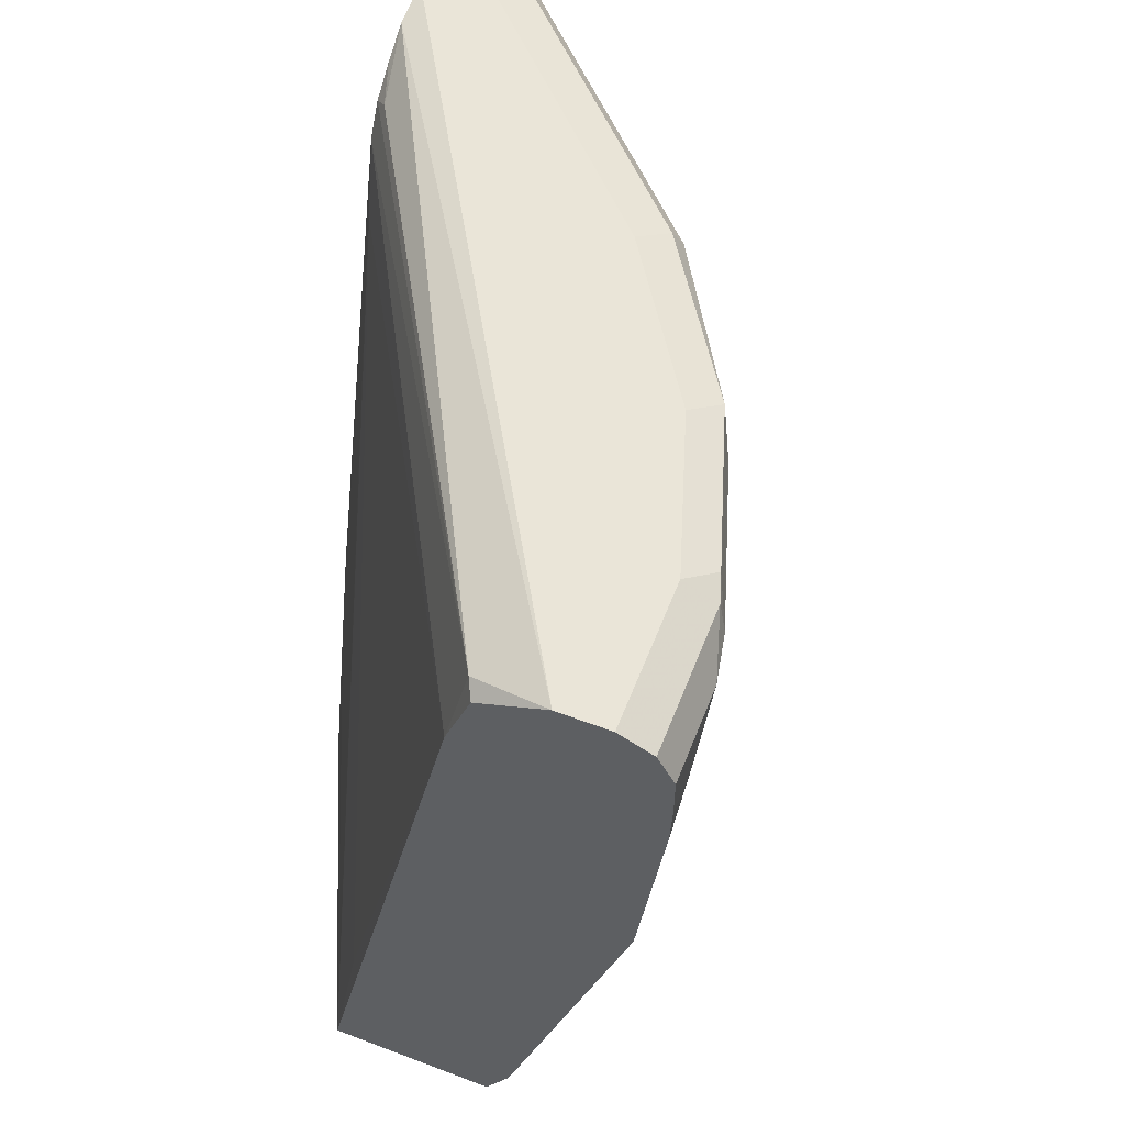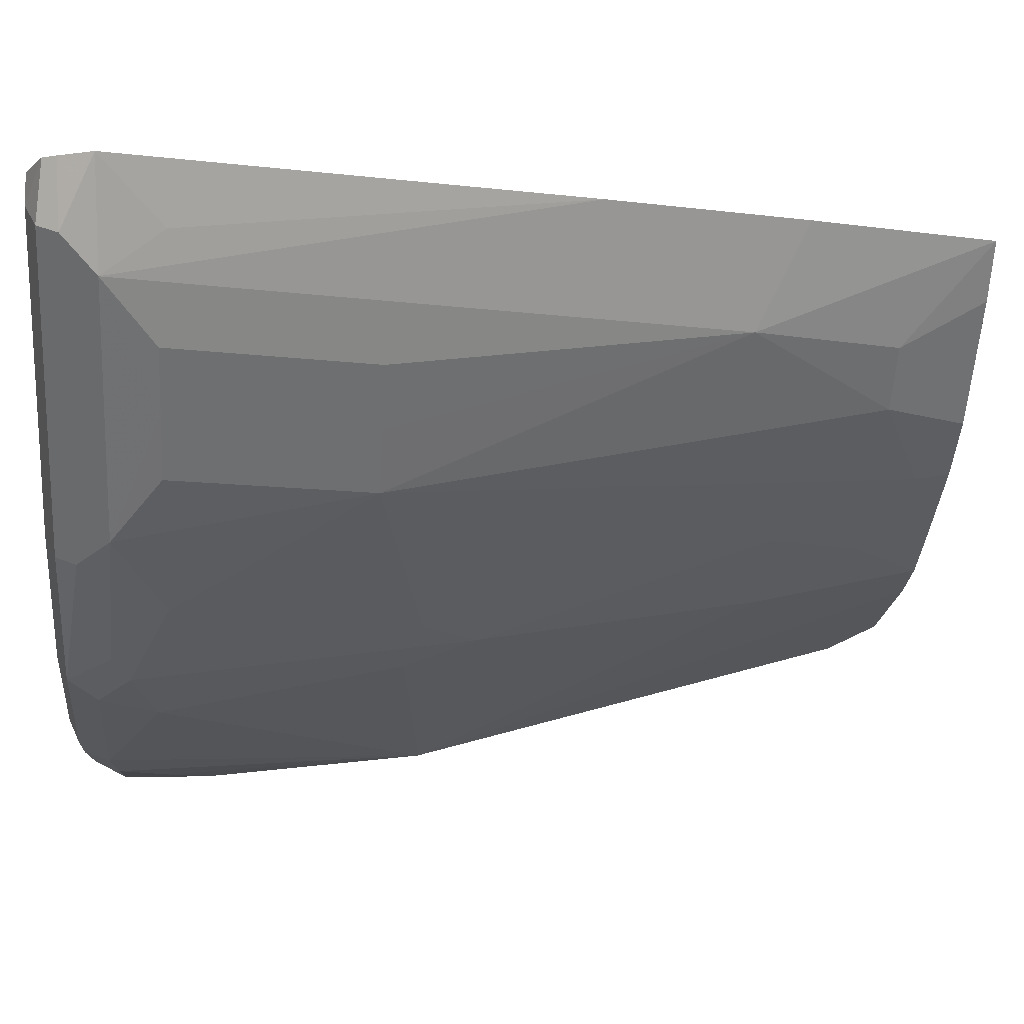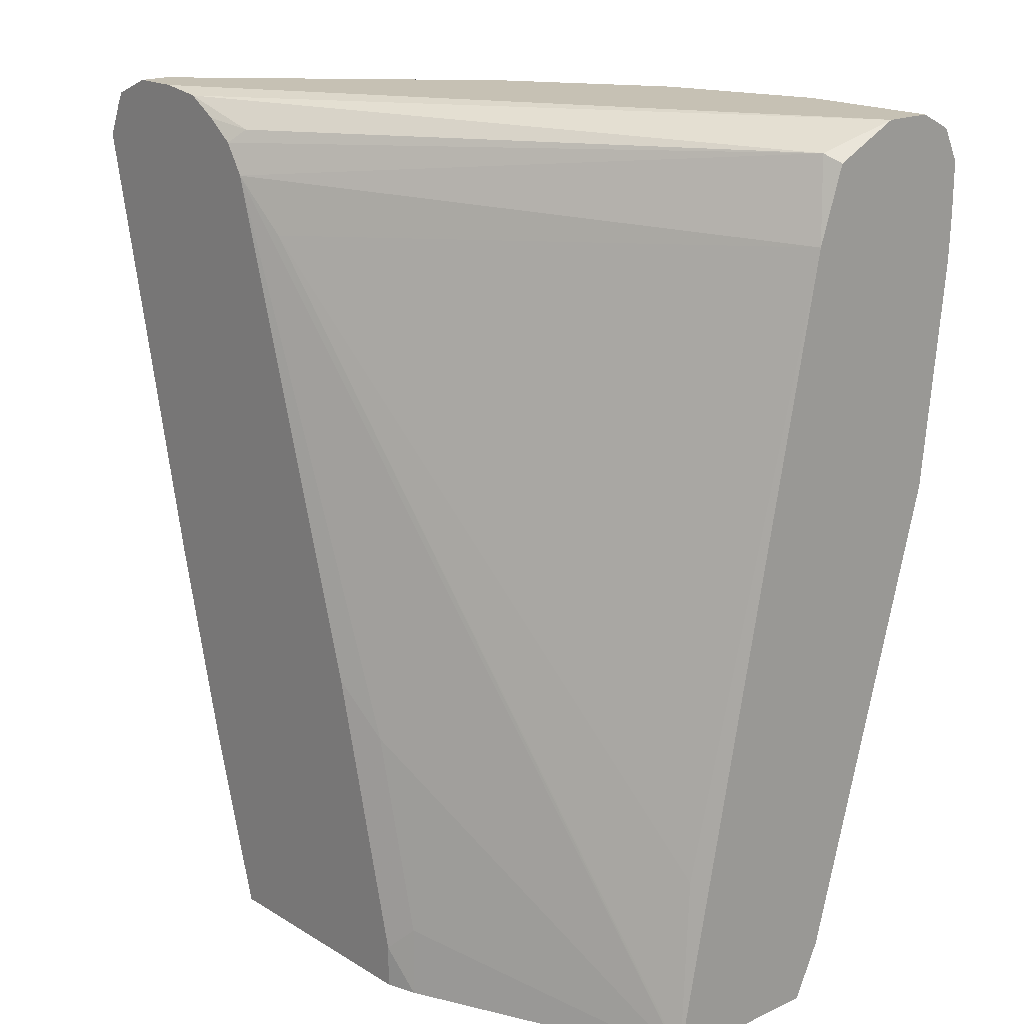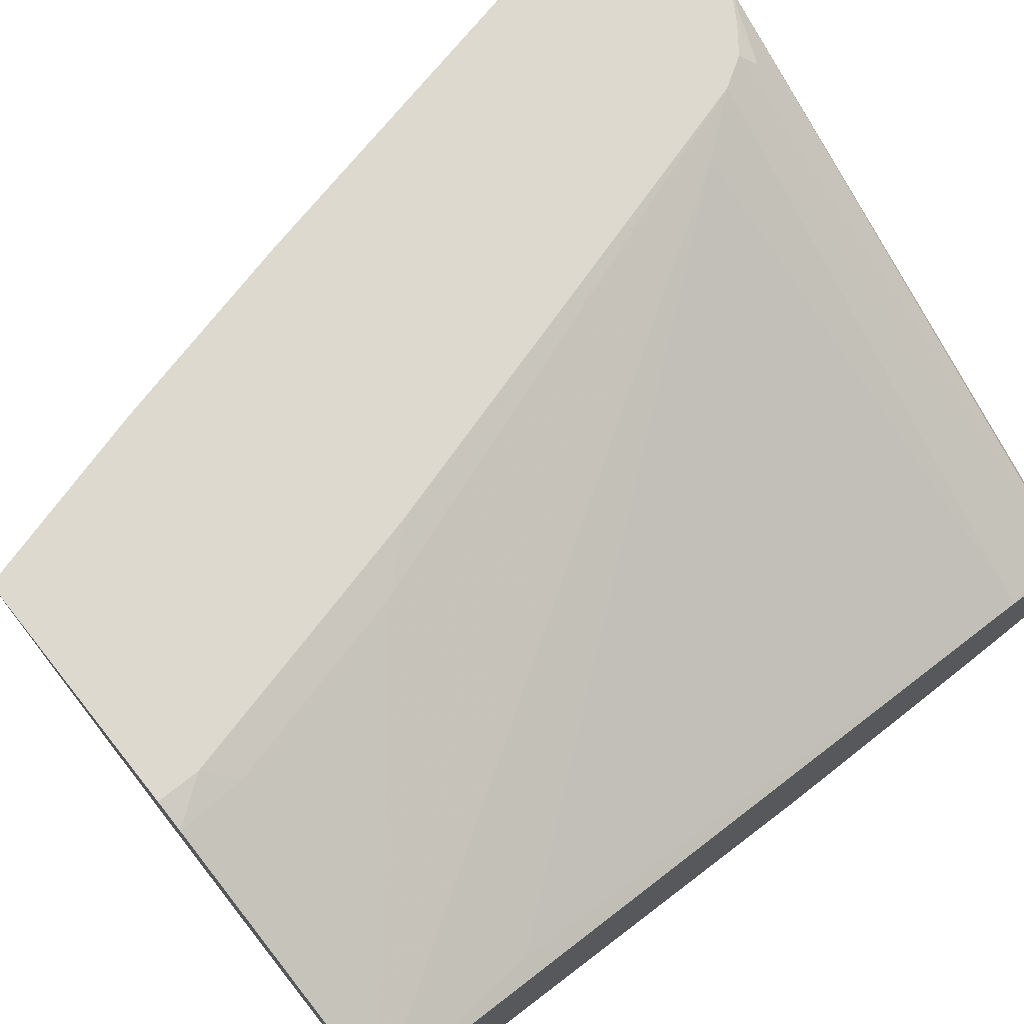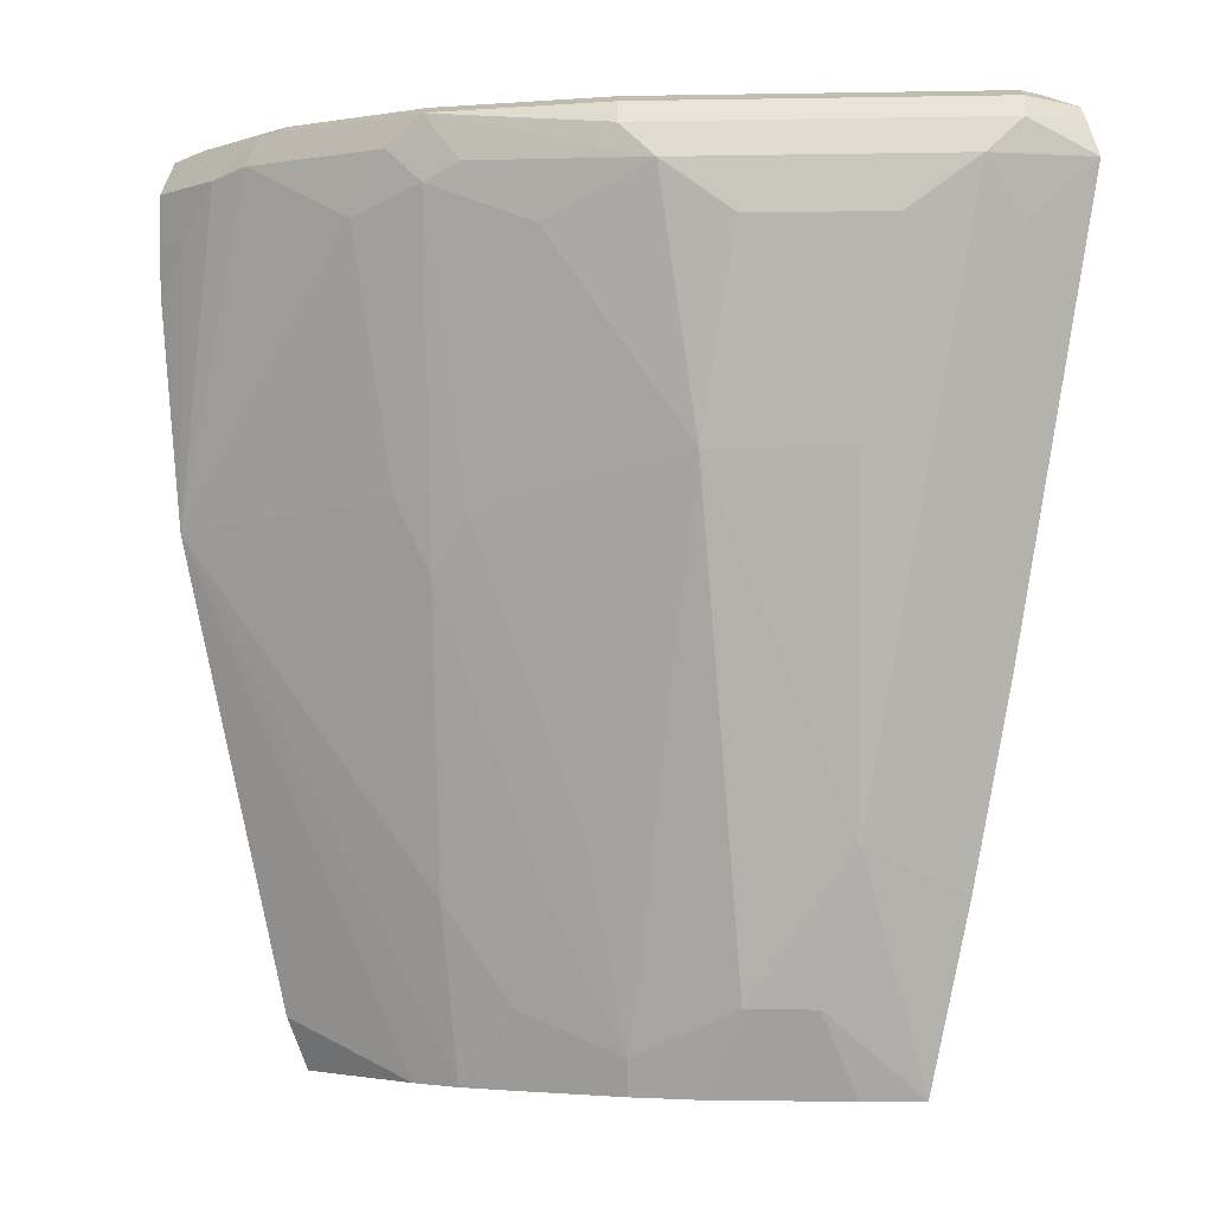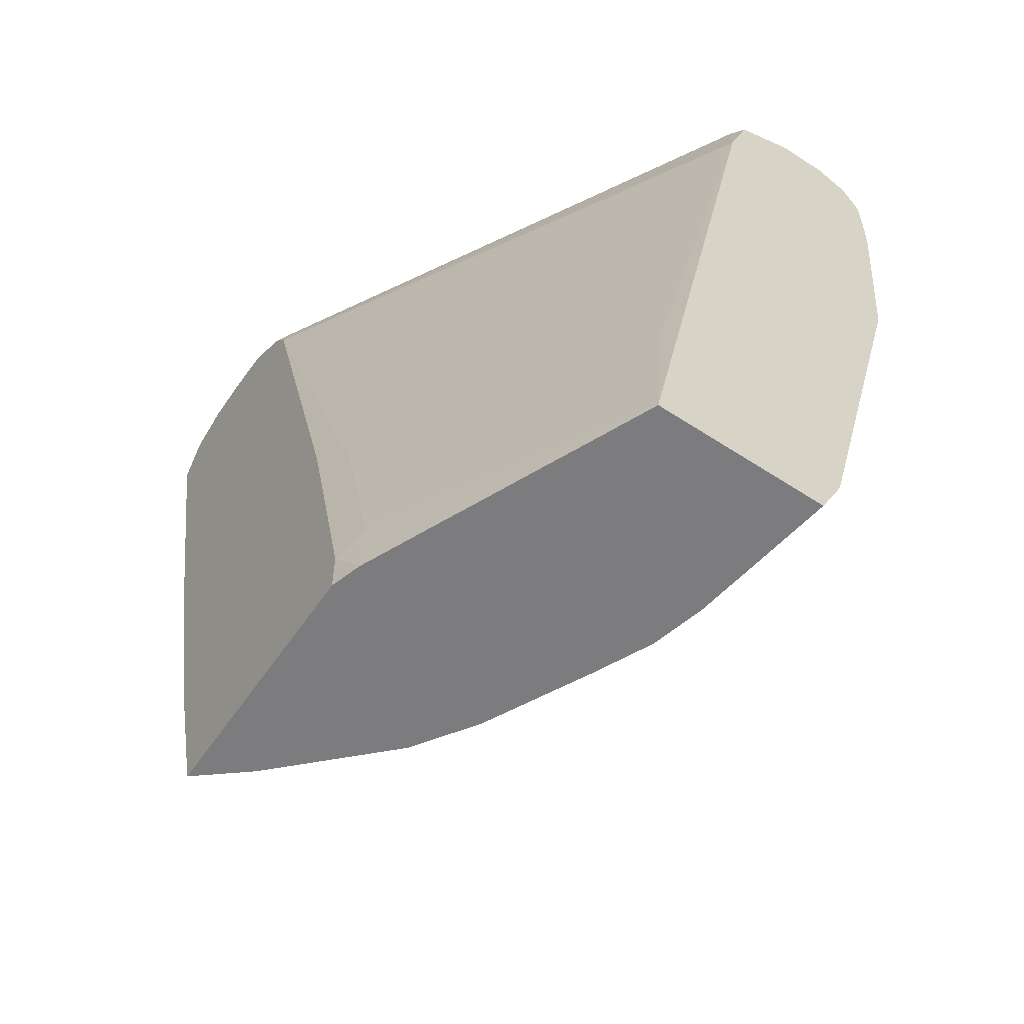
<metadata>
{"format":"obj","ext":"obj","renderer":"f3d","projection":"perspective","resolution":1024,"background":"white","views":[{"elev":58.7,"azim":111.4,"up":"+Y"},{"elev":-9.9,"azim":-94.7,"up":"+Z"},{"elev":18.6,"azim":48.7,"up":"+Y"},{"elev":71.6,"azim":51.3,"up":"+Z"},{"elev":-2.3,"azim":-131.3,"up":"+Y"},{"elev":-58.9,"azim":55.9,"up":"+Y"}]}
</metadata>
<code>
v -0.5876 0.6012 -0.2514
v -0.5774 0.6241 -0.2514
v -0.5774 0.6114 -0.2718
v -0.5548 0.6 -0.3171
v -0.5604 0.5605 -0.2887
v -0.5185 0.2968 -0.2514
v -0.5729 0.6332 -0.2514
v -0.5661 0.6227 -0.2944
v -0.5322 0.6227 -0.3284
v -0.4189 0.6 -0.4529
v -0.4868 0.5661 -0.385
v -0.5208 0.5661 -0.351
v -0.4868 0.4302 -0.351
v -0.4529 0.1925 -0.3171
v -0.4845 0.1609 -0.2514
v -0.5435 0.6454 -0.2514
v -0.5435 0.6454 -0.2718
v -0.5604 0.6369 -0.2887
v -0.4925 0.6369 -0.3567
v -0.4586 0.6369 -0.3906
v -0.3963 0.6227 -0.4642
v -0.4529 0.5661 -0.4189
v -0.2888 0.6369 -0.5265
v -0.3114 0.6057 -0.5152
v -0.2888 0.5944 -0.5265
v -0.351 0.5661 -0.4869
v -0.385 0.4982 -0.4529
v -0.4189 0.4302 -0.4189
v -0.4529 0.4302 -0.385
v -0.385 0.0906 -0.351
v -0.4189 0.0906 -0.3171
v -0.4482 0.0318 -0.2514
v -0.5095 0.6454 -0.2514
v -0.3736 0.6454 -0.4416
v -0.3906 0.6369 -0.4585
v -0.2718 0.6454 -0.5095
v -0.1699 0.6454 -0.5435
v -0.1868 0.6369 -0.5604
v -0.2661 0.617 -0.5378
v -0.2831 0.3962 -0.4869
v -0.2378 0.5774 -0.5435
v -0.2548 0.5265 -0.5265
v -0.2548 0.3566 -0.4925
v -0.317 0.1925 -0.4189
v -0.317 0.05666 -0.385
v -0.3121 0.0318 -0.38
v -0.3528 0.0318 -0.3529
v -0.4207 0.0318 -0.2849
v -0.2784 0.0318 -0.2514
v -0.4796 0.6413 -0.2514
v -0.07364 0.6454 -0.5095
v -0.07364 0.6454 -0.5435
v -0.1699 0.634 -0.5661
v -0.1642 0.617 -0.5718
v -0.2888 0.1529 -0.4246
v -0.07364 0.3898 -0.56
v -0.2378 0.4076 -0.5095
v -0.2208 0.1529 -0.4585
v -0.2548 0.08495 -0.4246
v -0.2441 0.0318 -0.414
v -0.2577 0.0318 -0.2577
v -0.2784 0.06135 -0.2514
v -0.4586 0.6284 -0.2514
v -0.4302 0.6227 -0.2604
v -0.08496 0.6284 -0.4585
v -0.07364 0.6227 -0.4642
v -0.07364 0.634 -0.5661
v -0.1359 0.6114 -0.5774
v -0.07364 0.0691 -0.4744
v -0.1699 0.0318 -0.4416
v -0.206 0.0318 -0.432
v -0.2038 0.2038 -0.4755
v -0.07364 0.4007 -0.5612
v -0.07364 0.0318 -0.3393
v -0.2604 0.07931 -0.2604
v -0.3124 0.1972 -0.2514
v -0.4392 0.6137 -0.2514
v -0.4262 0.5928 -0.2514
v -0.07364 0.5717 -0.4472
v -0.07364 0.6114 -0.5774
v -0.1019 0.5774 -0.5774
v -0.07364 0.0318 -0.4566
v -0.07364 0.5446 -0.5763
v -0.2944 0.2152 -0.2604
v -0.07364 0.03402 -0.3397
v -0.3963 0.5547 -0.2604
v -0.326 0.2515 -0.2514
v -0.08496 0.1529 -0.3567
v -0.07364 0.5435 -0.4416
v -0.07364 0.5774 -0.5774
v -0.07364 0.1472 -0.3623
f 45 55 59
f 45 59 46
f 46 59 60
f 43 57 58
f 49 61 62
f 50 63 64
f 50 64 65
f 44 55 45
f 50 65 51
f 51 85 74
f 51 66 79
f 51 79 89
f 51 89 91
f 51 91 85
f 51 69 56
f 51 74 82
f 43 59 55
f 51 82 69
f 51 65 66
f 43 58 59
f 32 71 70
f 41 57 42
f 32 48 47
f 51 56 73
f 32 47 46
f 32 46 60
f 32 60 71
f 32 70 82
f 32 82 74
f 32 74 61
f 42 57 43
f 33 50 51
f 37 67 53
f 37 53 38
f 38 53 54
f 39 54 41
f 40 43 55
f 40 55 44
f 41 54 56
f 41 56 57
f 37 52 67
f 51 73 83
f 74 78 84
f 51 90 80
f 65 79 66
f 68 80 90
f 68 90 81
f 68 81 73
f 69 82 70
f 73 81 83
f 74 84 75
f 74 85 86
f 74 86 78
f 31 48 32
f 76 84 87
f 78 86 79
f 78 87 84
f 79 86 88
f 79 88 89
f 81 90 83
f 85 91 88
f 85 88 86
f 88 91 89
f 65 78 79
f 51 83 90
f 65 77 78
f 63 77 64
f 51 80 67
f 51 67 52
f 53 68 54
f 53 67 80
f 53 80 68
f 54 68 56
f 56 69 70
f 56 70 71
f 56 71 58
f 56 58 72
f 56 72 57
f 56 68 73
f 57 72 58
f 58 71 59
f 59 71 60
f 61 74 75
f 61 75 62
f 62 75 84
f 62 84 76
f 64 77 65
f 31 47 48
f 32 61 49
f 30 46 47
f 4 10 11
f 4 11 12
f 4 12 13
f 4 13 14
f 4 14 15
f 4 15 6
f 4 6 5
f 7 16 17
f 4 9 10
f 7 17 18
f 8 18 9
f 9 18 19
f 9 19 20
f 9 20 21
f 9 21 10
f 10 22 11
f 10 21 23
f 10 23 24
f 7 18 8
f 3 8 4
f 2 8 3
f 2 7 8
f 30 47 31
f 1 2 3
f 1 3 4
f 1 4 5
f 1 5 6
f 1 6 15
f 1 15 32
f 1 32 49
f 1 49 62
f 1 62 76
f 1 76 87
f 1 87 78
f 1 78 77
f 1 77 63
f 1 63 50
f 1 50 33
f 1 33 16
f 1 16 7
f 1 7 2
f 10 24 25
f 10 25 26
f 4 8 9
f 10 27 28
f 23 35 34
f 23 34 36
f 23 36 37
f 23 37 38
f 23 38 54
f 23 54 39
f 23 39 25
f 25 40 26
f 25 39 41
f 25 41 42
f 25 42 43
f 25 43 40
f 26 40 27
f 27 40 28
f 28 40 44
f 28 44 45
f 28 45 30
f 10 26 27
f 30 45 46
f 21 35 23
f 20 35 21
f 23 25 24
f 14 30 31
f 10 28 22
f 11 22 28
f 20 34 35
f 11 28 29
f 11 29 13
f 11 13 12
f 13 29 14
f 14 31 32
f 14 32 15
f 14 28 30
f 14 29 28
f 16 51 52
f 16 52 37
f 16 37 36
f 16 36 34
f 16 34 17
f 17 34 20
f 17 20 19
f 17 19 18
f 16 33 51

</code>
